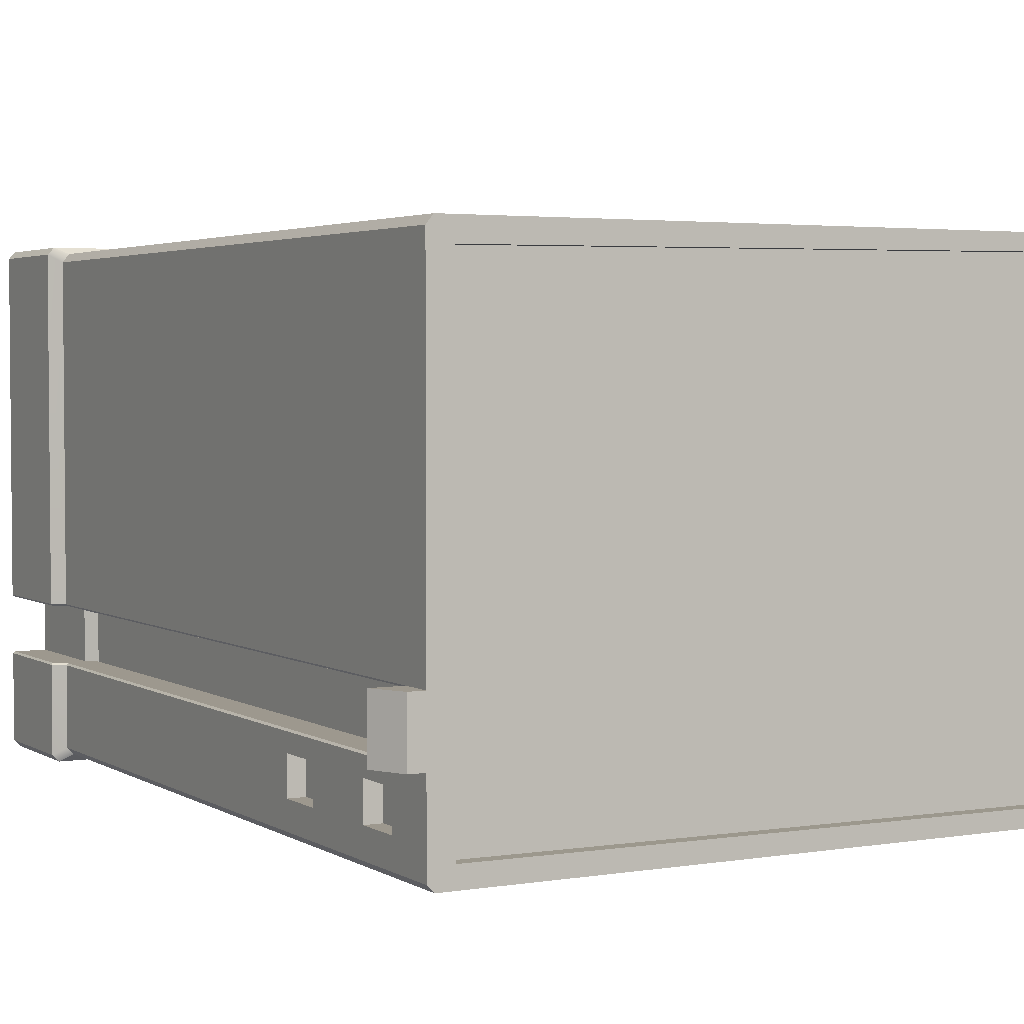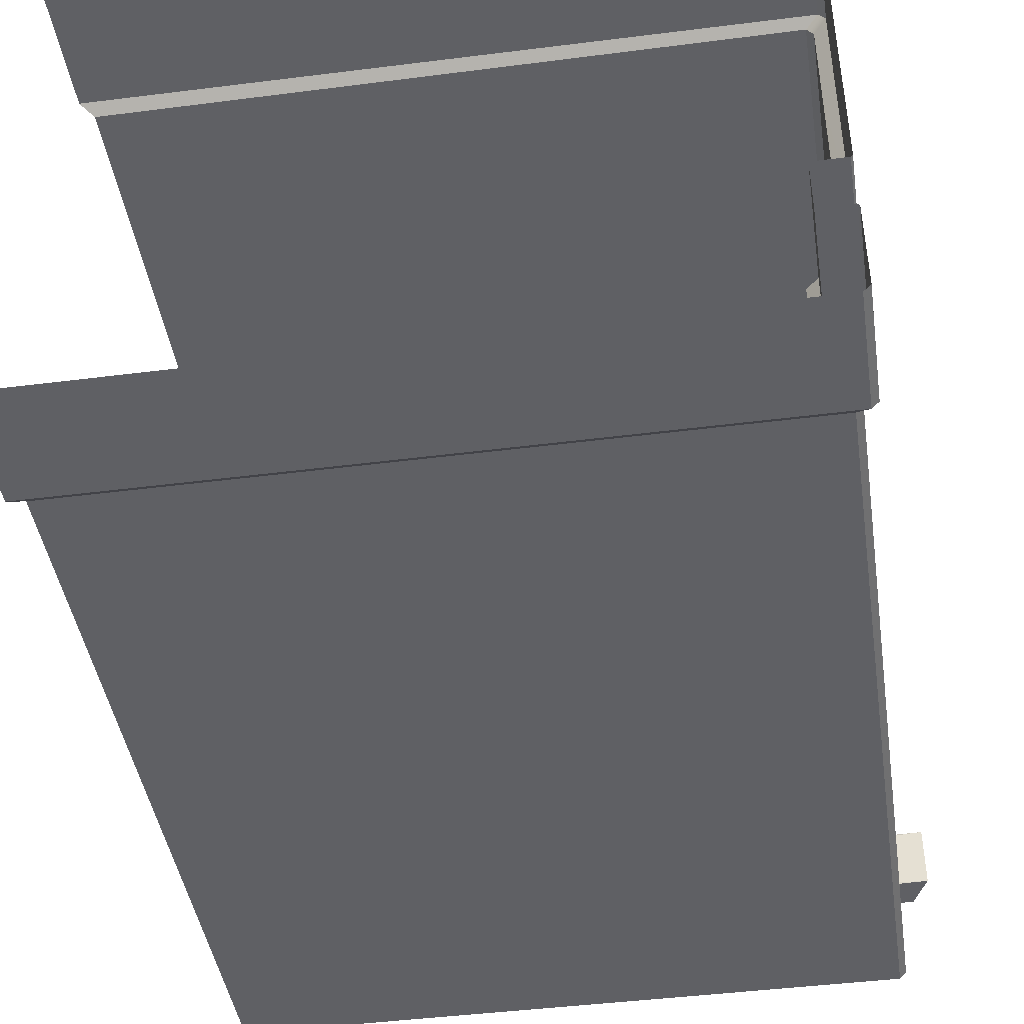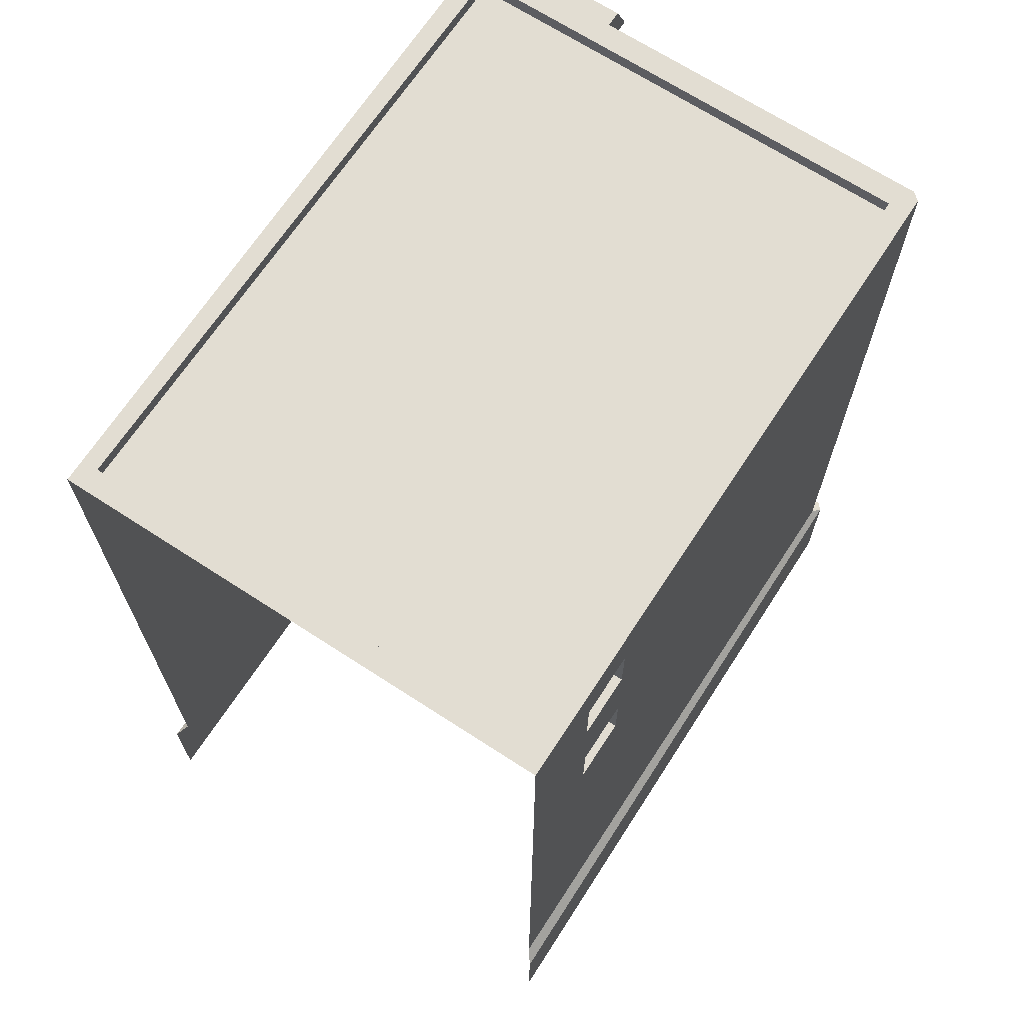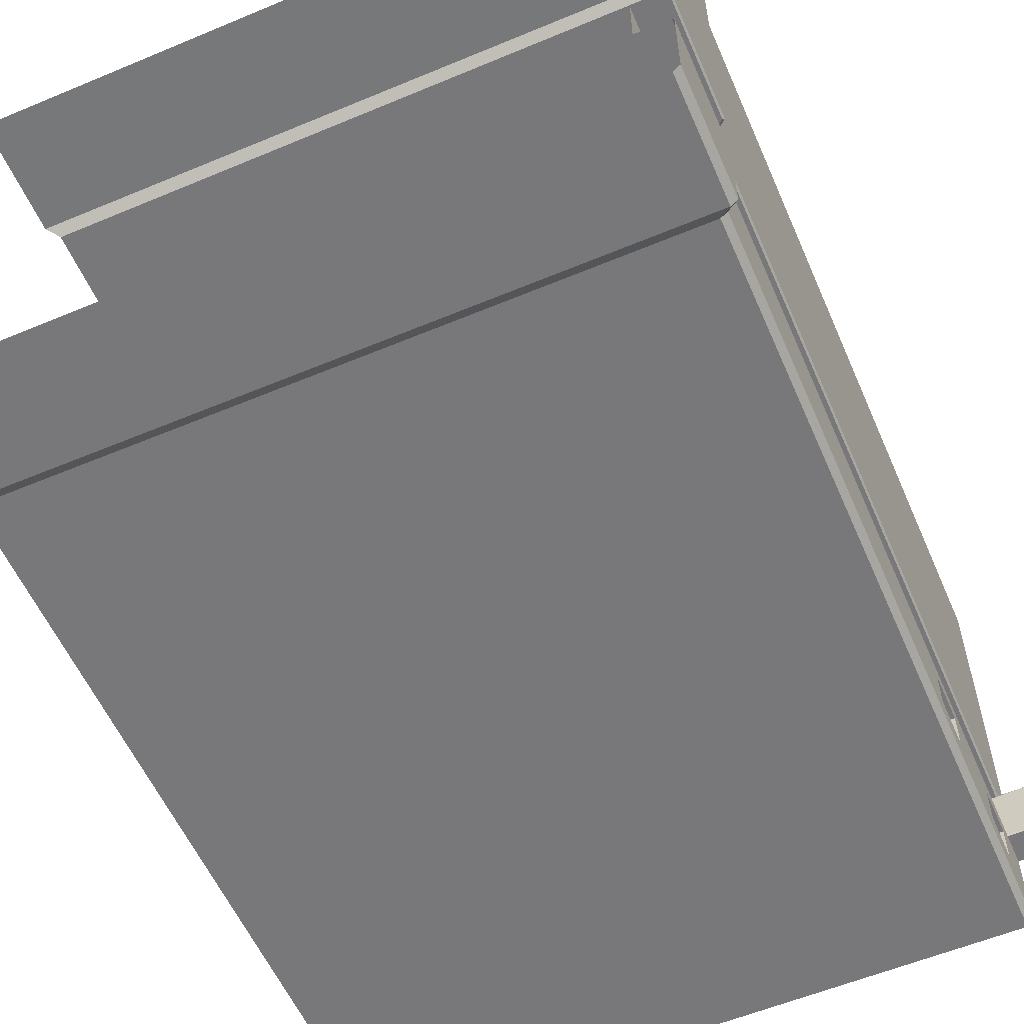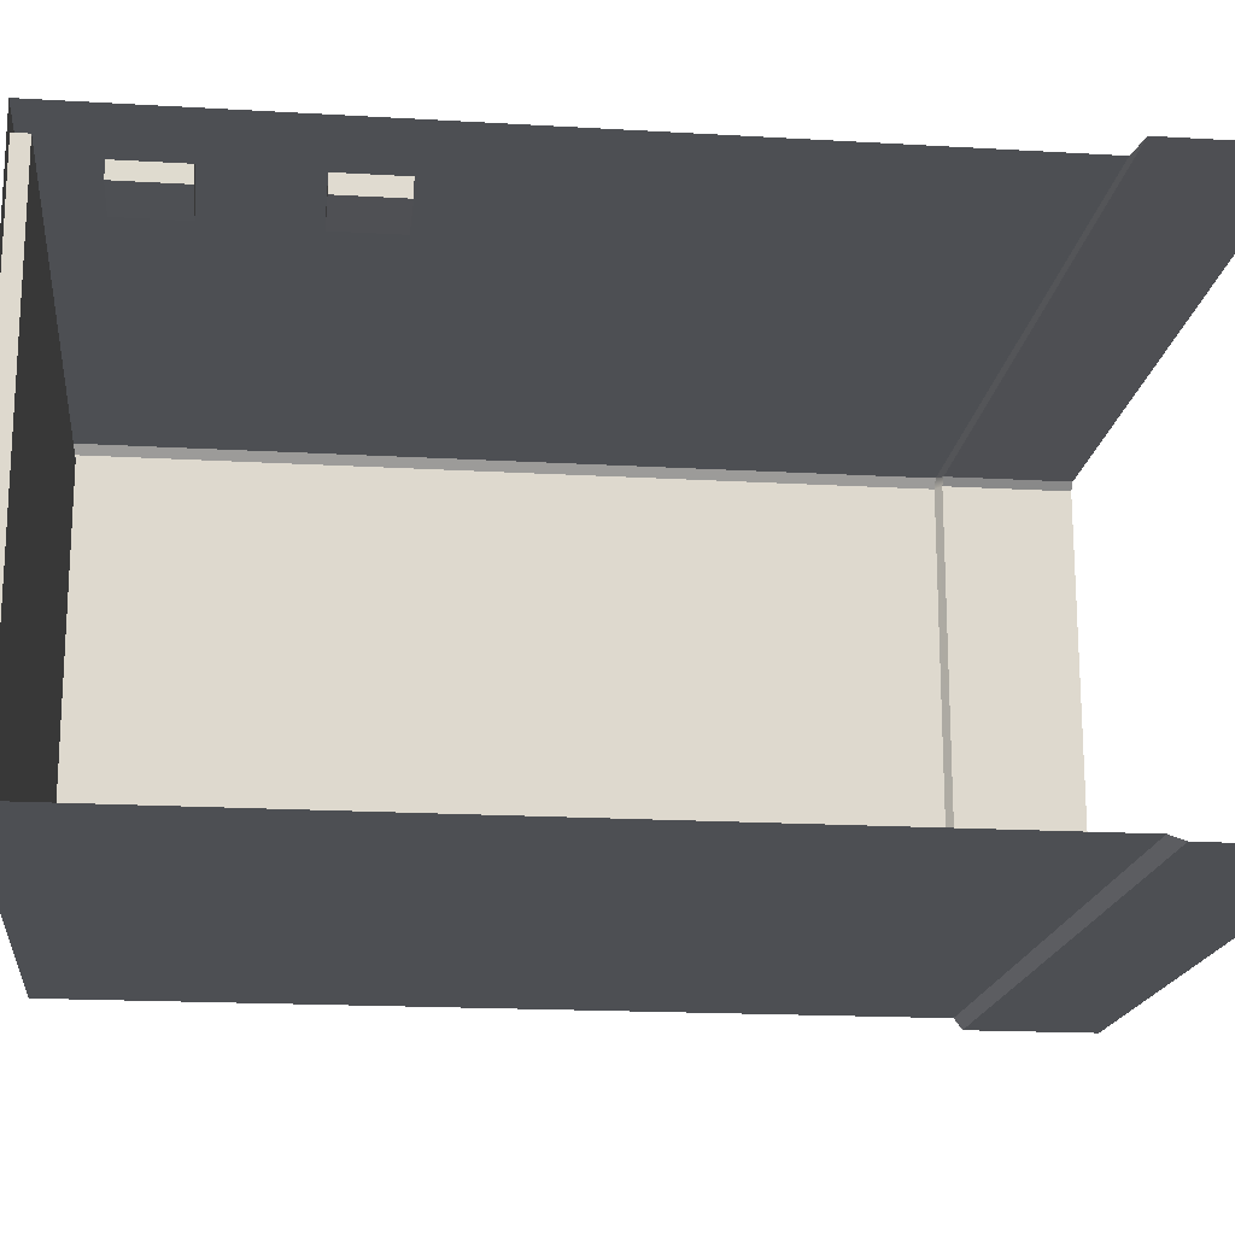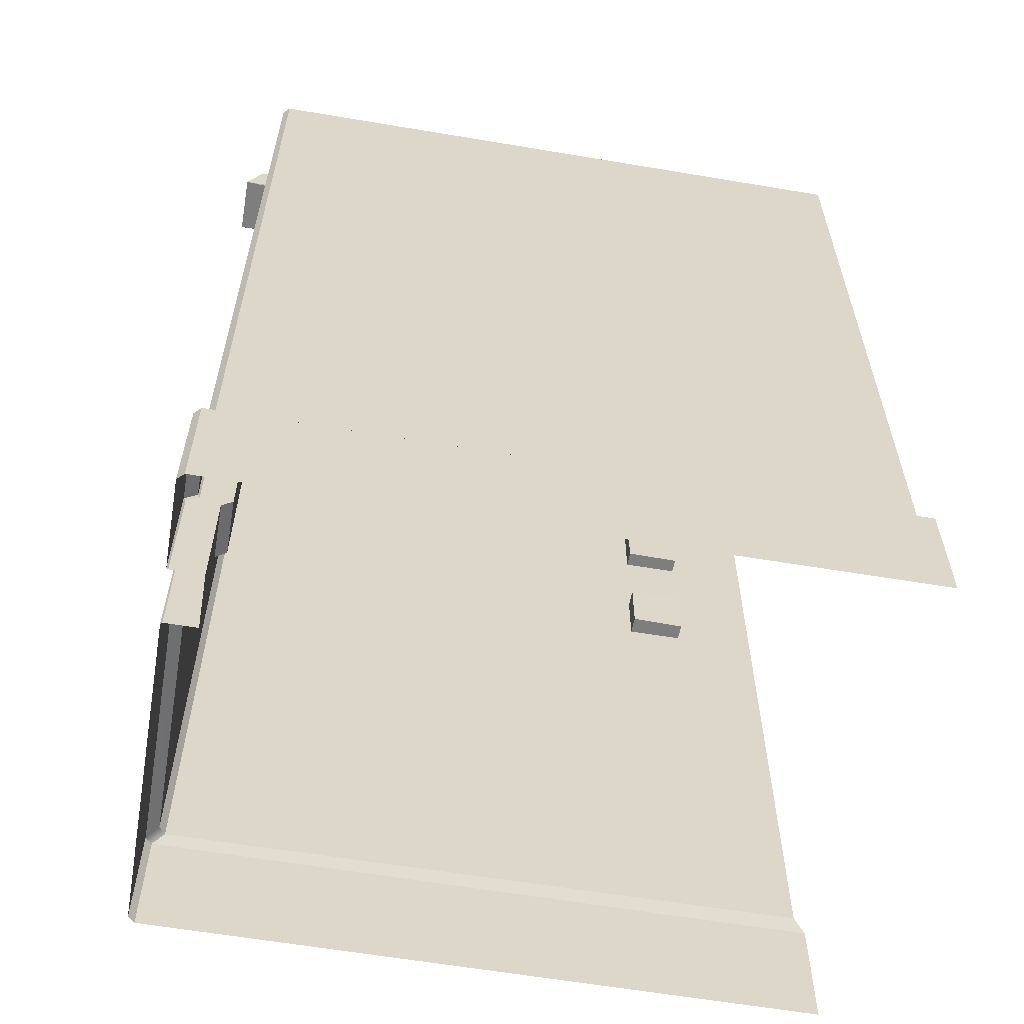
<metadata>
{"format":"obj","ext":"obj","renderer":"f3d","projection":"perspective","resolution":1024,"background":"white","views":[{"elev":3.2,"azim":151.1,"up":"+Z"},{"elev":-43.7,"azim":8.6,"up":"+Z"},{"elev":68.3,"azim":-56.9,"up":"+Y"},{"elev":-57.5,"azim":23.5,"up":"+Z"},{"elev":-17.9,"azim":-96.5,"up":"+Z"},{"elev":-59.4,"azim":170.2,"up":"+Y"}]}
</metadata>
<code>
g S_Outworld_prop_0109
v -233.8 297.8 -169.3
v 219.1 297.8 -166.9
v 219.1 297.8 164.5
v -233.8 297.8 169.2
v -250 308.5 -181.5
v -233.8 308.5 -169.3
v -233.8 308.5 169.2
v -250 308.5 180.3
v -233.8 308.5 -169.3
v -233.8 297.8 -169.3
v -233.8 297.8 169.2
v -233.8 308.5 169.2
v 259.6 283.8 -116.2
v 259.6 283.8 -72.24
v 248.2 308.5 -72.24
v 248.2 308.5 -116.2
v 236.5 308.5 -72.24
v 236.5 308.5 -116.3
v 248.2 308.5 -116.2
v 248.2 308.5 -72.24
v 259.6 283.8 -116.2
v 236.5 284.3 -116.3
v 235.2 283.8 -115.1
v 231.7 308.5 180.3
v 236.5 308.5 174.1
v 236.5 40.25 174.2
v 231.7 40.25 180.3
v 236.5 -264.7 174.2
v 231.7 -264.7 180.3
v 236.5 308.5 174.1
v 231.7 308.5 180.3
v 219.1 308.5 164.5
v 236.5 308.5 -72.24
v 219.1 308.5 -166.9
v 236.5 308.5 -116.3
v 236.5 308.5 -176.6
v 231.7 308.5 -181.5
v 231.7 308.5 180.3
v -250 308.5 180.3
v -233.8 308.5 169.2
v 219.1 308.5 164.5
v -250 308.5 -181.5
v 231.7 308.5 -181.5
v 219.1 308.5 -166.9
v -233.8 308.5 -169.3
v 219.1 308.5 164.5
v -233.8 308.5 169.2
v -233.8 297.8 169.2
v 219.1 297.8 164.5
v -233.8 308.5 -169.3
v 219.1 308.5 -166.9
v 219.1 297.8 -166.9
v -233.8 297.8 -169.3
v 219.1 297.8 164.5
v 219.1 297.8 -166.9
v 219.1 308.5 -166.9
v 219.1 308.5 164.5
v 236.5 -264.7 174.2
v 245.3 -272.1 179.8
v 240.3 -272.1 184.8
v 231.7 -264.7 180.3
v 236.5 -264.7 -72.15
v 245.3 -272.1 -72.15
v 231.7 -264.7 180.3
v 240.3 -272.1 184.8
v -259.6 -272.1 187.4
v -250 -264.7 180.3
v -250 -264.7 -181.5
v -259.6 -272.1 -187.4
v 240.3 -272.1 -187.4
v 231.7 -264.7 -181.5
v 231.7 -264.7 -181.5
v 240.3 -272.1 -187.4
v 245.3 -272.1 -182.4
v 236.5 -264.7 -176.6
v 212.2 -264.7 -115.1
v 220 -272.1 -115.1
v 220 -272.1 -73.51
v 212.2 -264.7 -73.51
v 212.2 283.8 -73.51
v 212.2 283.8 -115.1
v 212.2 62.97 -115.1
v 212.2 62.97 -73.51
v 236.5 218.5 -176.6
v 231.7 308.5 -181.5
v 231.7 62.97 -181.5
v 236.5 308.5 -176.6
v 236.5 62.97 -176.6
v 231.7 -264.7 -181.5
v 236.5 -264.7 -176.6
v 231.7 62.97 -181.5
v 231.7 308.5 -181.5
v -250 308.5 -181.5
v -250 62.97 -181.5
v -250 -264.7 -181.5
v 231.7 -264.7 -181.5
v 240.3 -272.1 184.8
v 245.3 -272.1 179.8
v 245.3 -360.1 179.8
v 240.3 -360.1 184.8
v -259.6 -272.1 187.4
v 240.3 -272.1 184.8
v 240.3 -360.1 184.8
v -259.6 -360.1 187.4
v 240.3 -272.1 -187.4
v -259.6 -272.1 -187.4
v -259.6 -360.1 -187.4
v 240.3 -360.1 -187.4
v 240.3 -360.1 -187.4
v 245.3 -360.1 -182.4
v 245.3 -272.1 -182.4
v 240.3 -272.1 -187.4
v 220 -360.1 -115.1
v 220 -360.1 -73.51
v 220 -272.1 -73.51
v 220 -272.1 -115.1
v 259.6 283.8 -72.24
v 236.5 284.3 -72.24
v 236.5 308.5 -72.24
v 248.2 308.5 -72.24
v 235.2 283.8 -73.51
v 235.2 283.8 -115.1
v 212.2 283.8 -115.1
v 212.2 283.8 -73.51
v 259.6 283.8 -116.2
v 259.6 283.8 -72.24
v 236.5 284.3 -72.24
v 235.2 283.8 -73.51
v 235.2 62.51 -73.51
v 236.5 62.97 -72.15
v 235.2 -265.6 -73.51
v 236.5 -264.7 -72.15
v 236.5 -264.7 -72.15
v 235.2 -265.6 -73.51
v 243.9 -273.1 -73.51
v 245.3 -272.1 -72.15
v 245.3 -272.1 -72.15
v 243.9 -273.1 -73.51
v 243.9 -360.1 -73.51
v 245.3 -360.1 -72.15
v 235.2 283.8 -115.1
v 236.5 284.3 -116.3
v 236.5 218.5 -116.4
v 235.2 62.51 -115.1
v 236.5 62.97 -116.4
v 236.5 -264.7 -116.4
v 235.2 -265.6 -115.1
v 235.2 -265.6 -115.1
v 236.5 -264.7 -116.4
v 245.3 -272.1 -116.4
v 243.9 -273.1 -115.1
v 243.9 -273.1 -115.1
v 245.3 -272.1 -116.4
v 245.3 -360.1 -116.4
v 243.9 -360.1 -115.1
v 236.5 -264.7 -176.6
v 245.3 -272.1 -182.4
v 245.3 -272.1 -116.4
v 236.5 -264.7 -116.4
v 235.2 -265.6 -115.1
v 243.9 -273.1 -115.1
v 220 -272.1 -115.1
v 212.2 -264.7 -115.1
v 212.2 -264.7 -73.51
v 220 -272.1 -73.51
v 243.9 -273.1 -73.51
v 235.2 -265.6 -73.51
v 235.2 283.8 -73.51
v 212.2 283.8 -73.51
v 212.2 62.97 -73.51
v 235.2 62.51 -73.51
v 212.2 283.8 -115.1
v 235.2 283.8 -115.1
v 235.2 62.51 -115.1
v 212.2 62.97 -115.1
v 235.2 -265.6 -115.1
v 212.2 -264.7 -115.1
v 236.5 308.5 174.1
v 236.5 284.3 -72.24
v 236.5 62.97 -72.15
v 236.5 40.25 174.2
v 236.5 -264.7 -72.15
v 236.5 -264.7 174.2
v 236.5 308.5 -72.24
v 245.3 -272.1 -116.4
v 245.3 -272.1 -182.4
v 245.3 -360.1 -182.4
v 245.3 -360.1 -116.4
v 220 -272.1 -115.1
v 243.9 -273.1 -115.1
v 243.9 -360.1 -115.1
v 220 -360.1 -115.1
v 243.9 -360.1 -73.51
v 243.9 -273.1 -73.51
v 220 -272.1 -73.51
v 220 -360.1 -73.51
v 245.3 -272.1 -72.15
v 245.3 -360.1 -72.15
v 245.3 -360.1 179.8
v 245.3 -272.1 179.8
v 259.6 283.8 -72.24
v 235.2 283.8 -73.51
v 236.5 284.3 -72.24
v 236.5 308.5 -116.3
v 236.5 284.3 -116.3
v 259.6 283.8 -116.2
v 248.2 308.5 -116.2
v 224 267.5 -129.8
v 224 267.5 -156.4
v 224 230.4 -156.4
v 224 230.4 -129.8
v -185.9 263.6 168.4
v -142.3 263.6 167.7
v -142.3 217.3 167.7
v -185.9 217.3 168.4
v 236.5 62.97 -116.4
v 236.5 62.97 -176.6
v 236.5 -264.7 -176.6
v 236.5 -264.7 -116.4
v 236.5 126 -129.5
v 236.5 126 -156.7
v 236.5 218.5 -176.6
v 236.5 162.9 -156.7
v 236.5 218.5 -116.4
v 236.5 230.4 -129.8
v 236.5 230.4 -156.4
v 236.5 267.5 -129.8
v 236.5 284.3 -116.3
v 236.5 162.9 -129.5
v 236.5 267.5 -156.4
v 236.5 308.5 -176.6
v 212.2 -264.7 -115.1
v 212.2 -264.7 -73.51
v 212.2 62.97 -73.51
v 212.2 62.97 -115.1
v 235.2 -265.6 -73.51
v 235.2 62.51 -73.51
v 212.2 62.97 -73.51
v 212.2 -264.7 -73.51
v -250 40.25 180.3
v 231.7 40.25 180.3
v 231.7 -264.7 180.3
v -250 -264.7 180.3
v -183.7 102.7 180.3
v -140.6 102.7 180.3
v -183.7 147.9 180.3
v -140.6 147.9 180.3
v -142.1 217.3 180.3
v -185.7 217.3 180.3
v 231.7 308.5 180.3
v -142.1 263.6 180.3
v -185.7 263.6 180.3
v -250 308.5 180.3
v -250 308.5 180.3
v -184 147.9 167.3
v -140.9 147.9 166.2
v -140.9 102.7 166.2
v -184 102.7 167.3
v 224 162.9 -129.5
v 224 162.9 -156.7
v 224 126 -156.7
v 224 126 -129.5
v 236.5 267.5 -129.8
v 236.5 267.5 -156.4
v 224 267.5 -156.4
v 224 267.5 -129.8
v 236.5 267.5 -156.4
v 236.5 230.4 -156.4
v 224 230.4 -156.4
v 224 267.5 -156.4
v 236.5 230.4 -156.4
v 236.5 230.4 -129.8
v 224 230.4 -129.8
v 224 230.4 -156.4
v 236.5 230.4 -129.8
v 236.5 267.5 -129.8
v 224 267.5 -129.8
v 224 230.4 -129.8
v 236.5 162.9 -129.5
v 236.5 162.9 -156.7
v 224 162.9 -156.7
v 224 162.9 -129.5
v 236.5 162.9 -156.7
v 236.5 126 -156.7
v 224 126 -156.7
v 224 162.9 -156.7
v 236.5 126 -156.7
v 236.5 126 -129.5
v 224 126 -129.5
v 224 126 -156.7
v 236.5 126 -129.5
v 236.5 162.9 -129.5
v 224 162.9 -129.5
v 224 126 -129.5
v -185.7 263.6 180.3
v -142.1 263.6 180.3
v -142.3 263.6 167.7
v -185.9 263.6 168.4
v -142.1 263.6 180.3
v -142.1 217.3 180.3
v -142.3 217.3 167.7
v -142.3 263.6 167.7
v -142.1 217.3 180.3
v -185.7 217.3 180.3
v -185.9 217.3 168.4
v -142.3 217.3 167.7
v -185.7 217.3 180.3
v -185.7 263.6 180.3
v -185.9 263.6 168.4
v -185.9 217.3 168.4
v -183.7 147.9 180.3
v -140.6 147.9 180.3
v -140.9 147.9 166.2
v -184 147.9 167.3
v -140.6 147.9 180.3
v -140.6 102.7 180.3
v -140.9 102.7 166.2
v -140.9 147.9 166.2
v -140.6 102.7 180.3
v -183.7 102.7 180.3
v -184 102.7 167.3
v -140.9 102.7 166.2
v -183.7 102.7 180.3
v -183.7 147.9 180.3
v -184 147.9 167.3
v -184 102.7 167.3
v 236.5 308.5 -176.6
v 236.5 284.3 -116.3
v 236.5 308.5 -116.3
v 236.5 267.5 -129.8
v 236.5 267.5 -156.4
v -185.7 263.6 180.3
v -185.7 217.3 180.3
v -250 308.5 180.3
g S_Outworld_prop_0109_0
f 3 2 1
f 4 3 1
f 7 6 5
f 8 7 5
f 11 10 9
f 12 11 9
f 15 14 13
f 16 15 13
f 19 18 17
f 20 19 17
f 23 22 21
f 26 25 24
f 27 26 24
f 28 26 27
f 29 28 27
f 32 31 30
f 30 33 32
f 32 33 34
f 33 35 34
f 34 35 36
f 34 36 37
f 40 39 38
f 41 40 38
f 44 43 42
f 45 44 42
f 48 47 46
f 49 48 46
f 52 51 50
f 53 52 50
f 56 55 54
f 57 56 54
f 60 59 58
f 61 60 58
f 62 58 59
f 63 62 59
f 66 65 64
f 67 66 64
f 70 69 68
f 71 70 68
f 74 73 72
f 75 74 72
f 78 77 76
f 79 78 76
f 82 81 80
f 83 82 80
f 86 85 84
f 85 87 84
f 88 86 84
f 86 88 89
f 88 90 89
f 93 92 91
f 94 93 91
f 95 94 91
f 96 95 91
f 99 98 97
f 100 99 97
f 103 102 101
f 104 103 101
f 107 106 105
f 108 107 105
f 111 110 109
f 112 111 109
f 115 114 113
f 116 115 113
f 119 118 117
f 120 119 117
f 123 122 121
f 124 123 121
f 121 122 125
f 126 121 125
f 129 128 127
f 130 129 127
f 129 130 131
f 130 132 131
f 135 134 133
f 136 135 133
f 139 138 137
f 140 139 137
f 143 142 141
f 144 143 141
f 144 145 143
f 145 144 146
f 144 147 146
f 150 149 148
f 151 150 148
f 154 153 152
f 155 154 152
f 158 157 156
f 159 158 156
f 162 161 160
f 163 162 160
f 166 165 164
f 167 166 164
f 170 169 168
f 171 170 168
f 174 173 172
f 175 174 172
f 176 174 175
f 177 176 175
f 180 179 178
f 181 180 178
f 180 181 182
f 181 183 182
f 184 178 179
f 187 186 185
f 188 187 185
f 191 190 189
f 192 191 189
f 195 194 193
f 196 195 193
f 199 198 197
f 200 199 197
f 203 202 201
f 206 205 204
f 207 206 204
f 210 209 208
f 211 210 208
f 214 213 212
f 215 214 212
f 218 217 216
f 219 218 216
f 220 216 217
f 221 220 217
f 221 217 222
f 223 221 222
f 223 222 224
f 225 224 222
f 226 225 222
f 224 225 227
f 228 224 227
f 229 223 224
f 229 224 216
f 220 229 216
f 226 222 230
f 222 231 230
f 234 233 232
f 235 234 232
f 238 237 236
f 239 238 236
f 242 241 240
f 243 242 240
f 244 240 241
f 245 244 241
f 244 246 240
f 245 241 247
f 247 248 246
f 248 249 246
f 250 248 247
f 241 250 247
f 251 248 250
f 252 251 250
f 253 252 250
f 254 240 246
f 249 254 246
f 257 256 255
f 258 257 255
f 261 260 259
f 262 261 259
f 265 264 263
f 266 265 263
f 269 268 267
f 270 269 267
f 273 272 271
f 274 273 271
f 277 276 275
f 278 277 275
f 281 280 279
f 282 281 279
f 285 284 283
f 286 285 283
f 289 288 287
f 290 289 287
f 293 292 291
f 294 293 291
f 297 296 295
f 298 297 295
f 301 300 299
f 302 301 299
f 305 304 303
f 306 305 303
f 309 308 307
f 310 309 307
f 313 312 311
f 314 313 311
f 317 316 315
f 318 317 315
f 321 320 319
f 322 321 319
f 325 324 323
f 326 325 323
f 329 328 327
f 327 328 330
f 331 327 330
f 334 333 332

</code>
